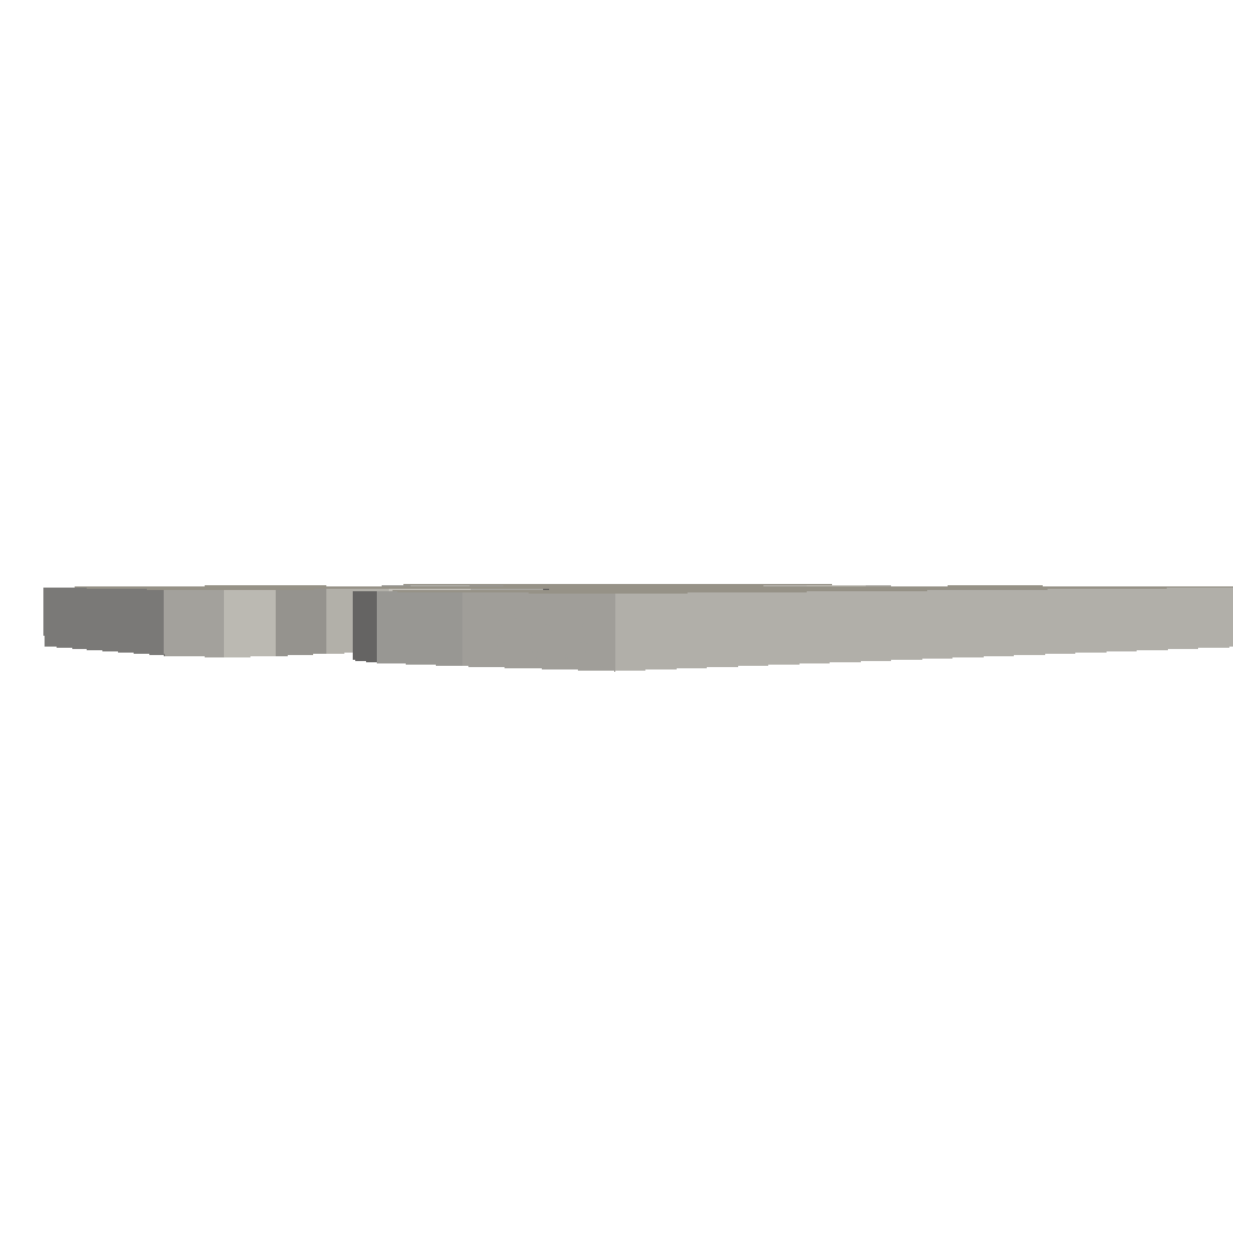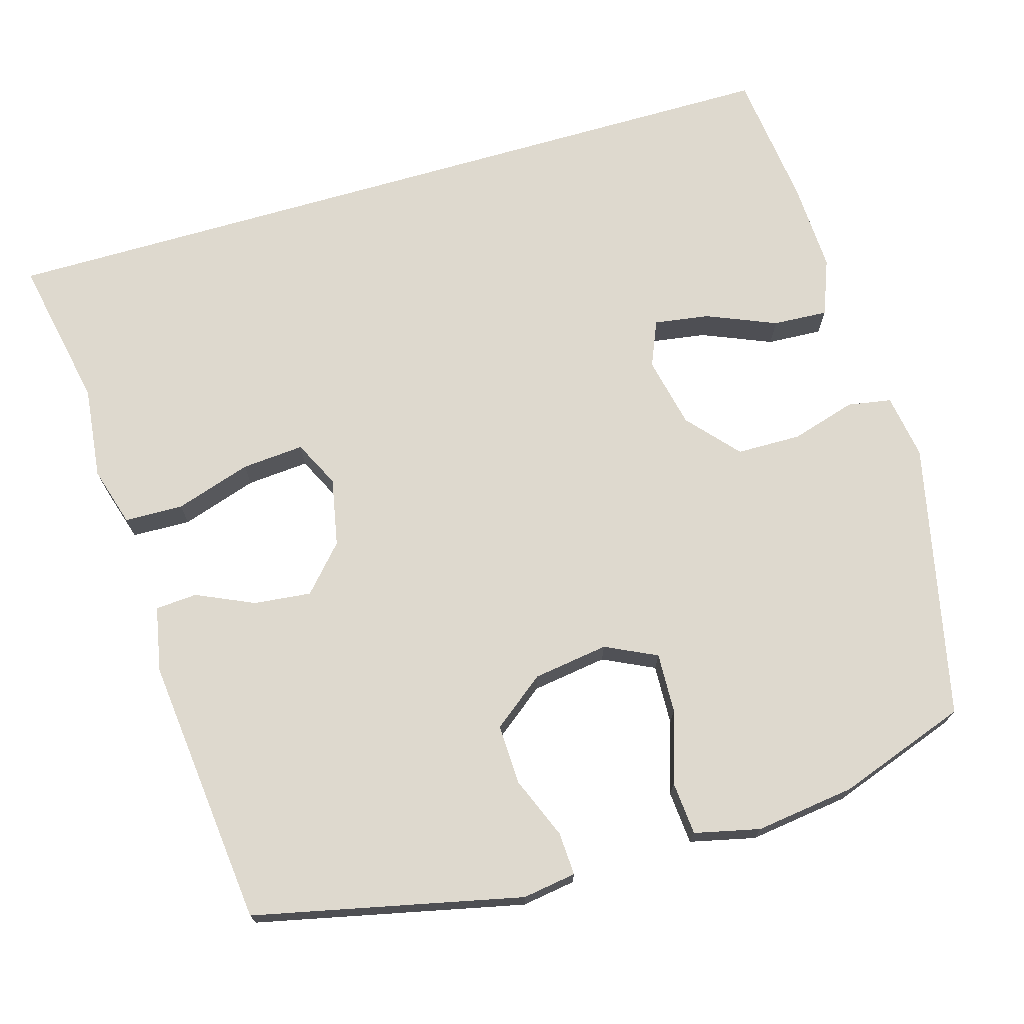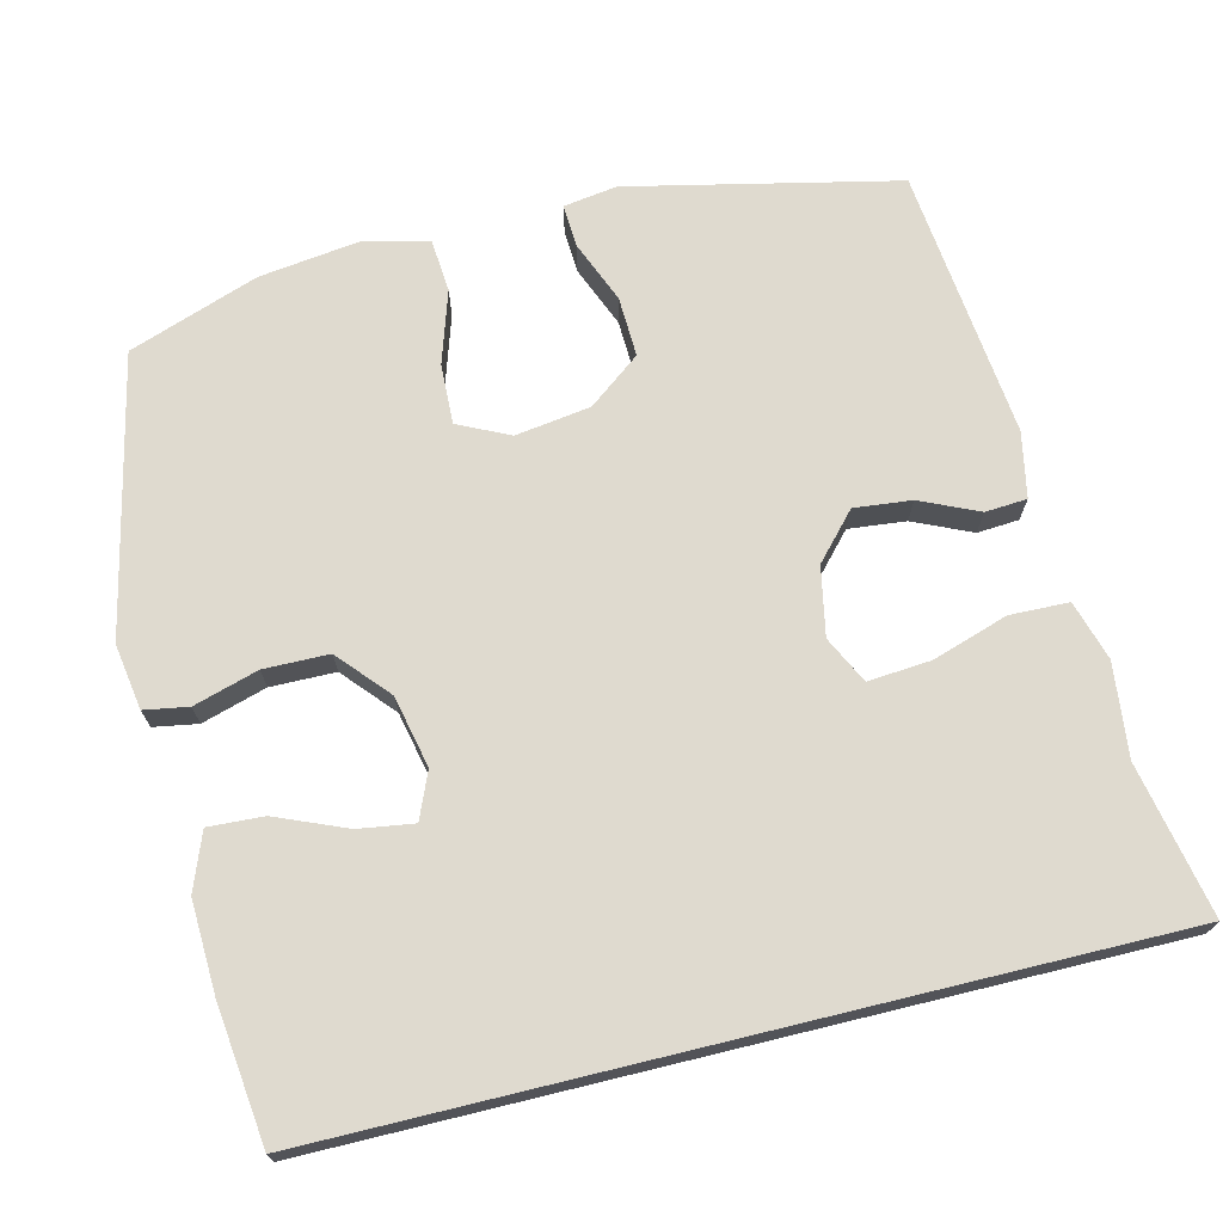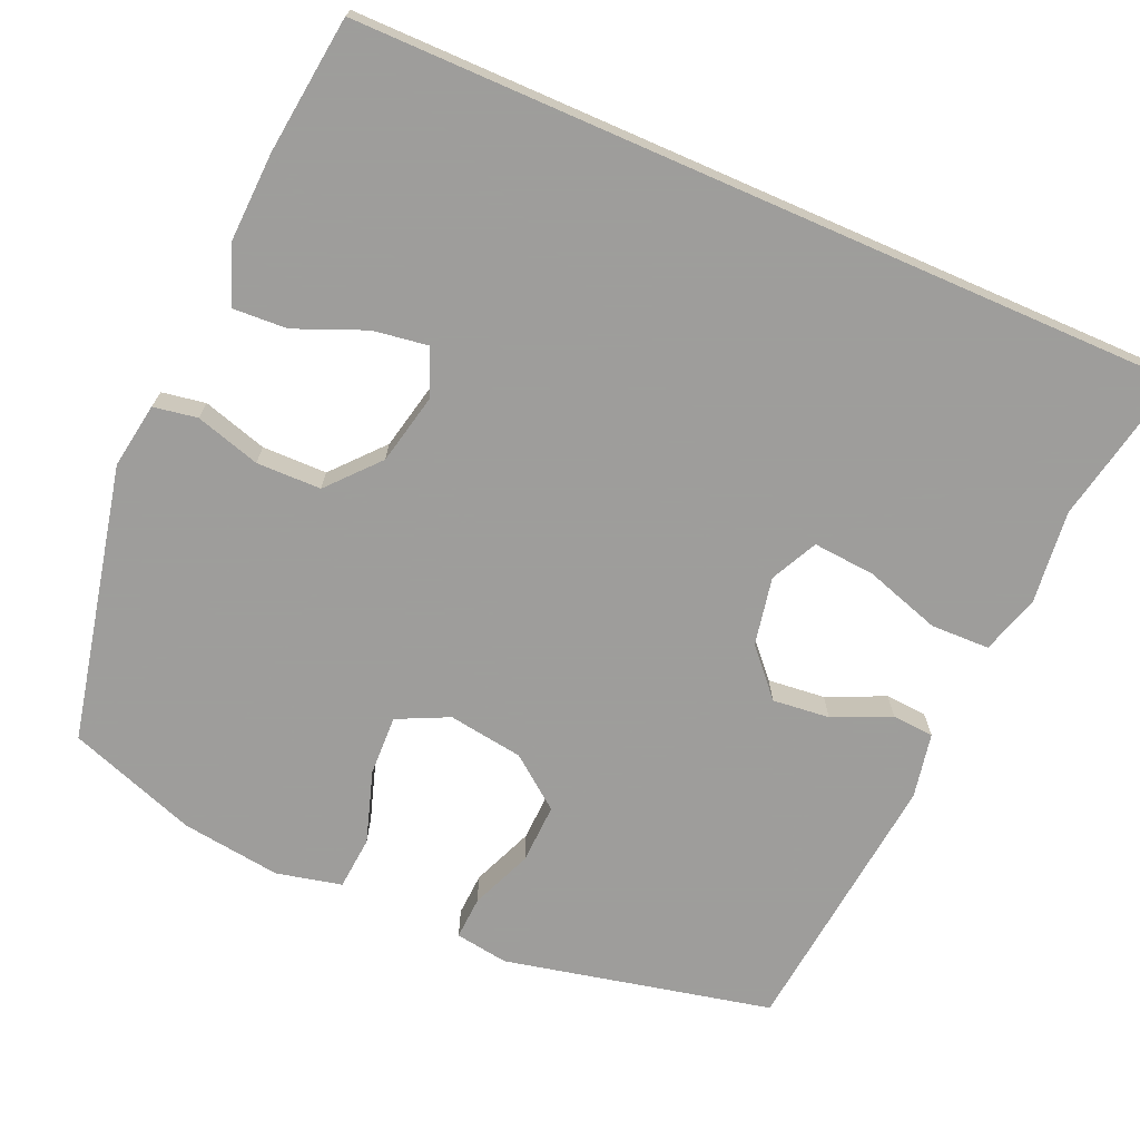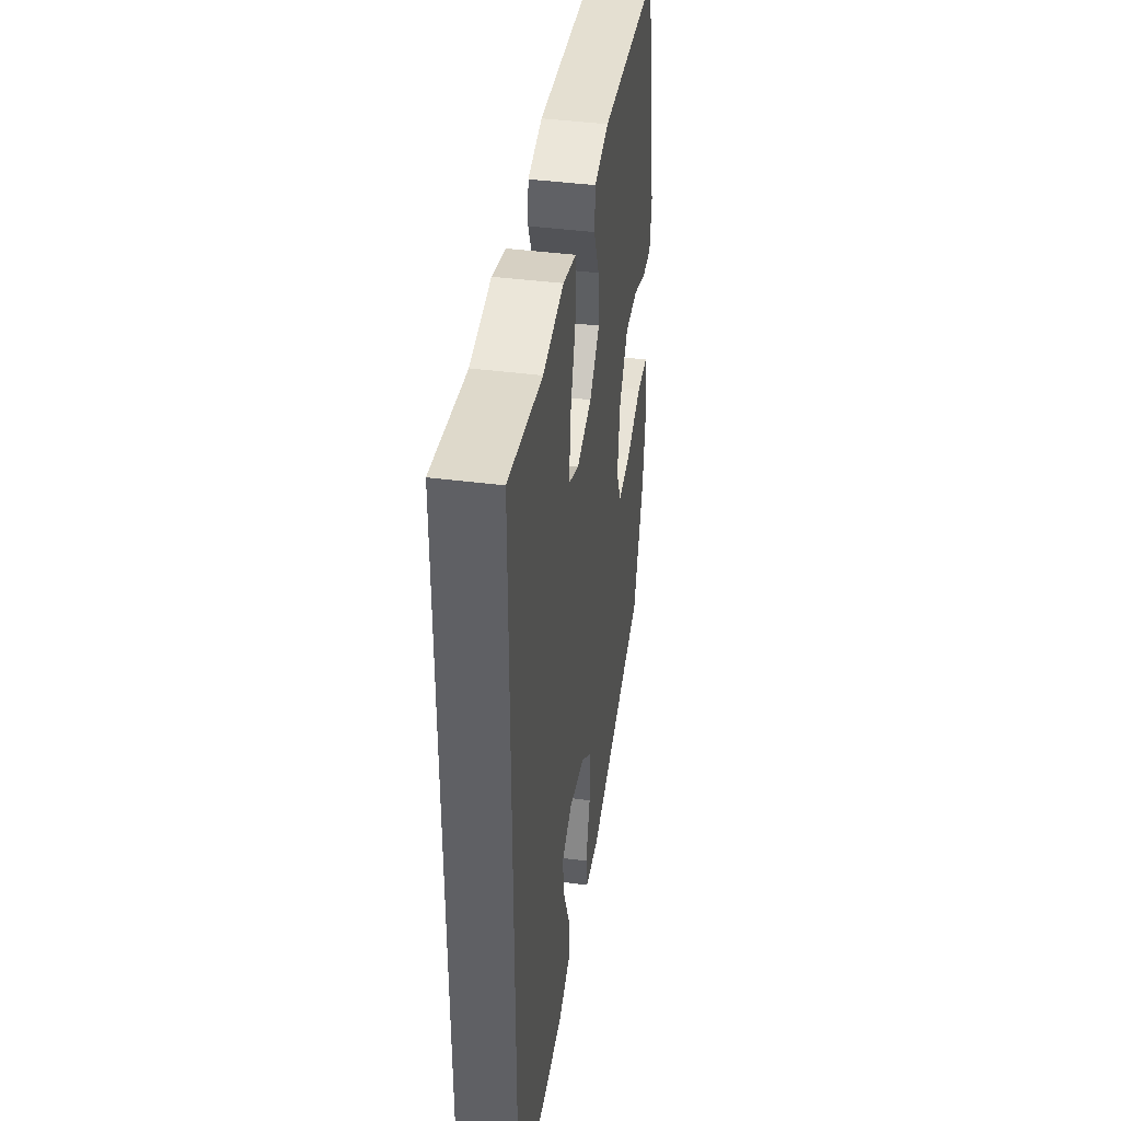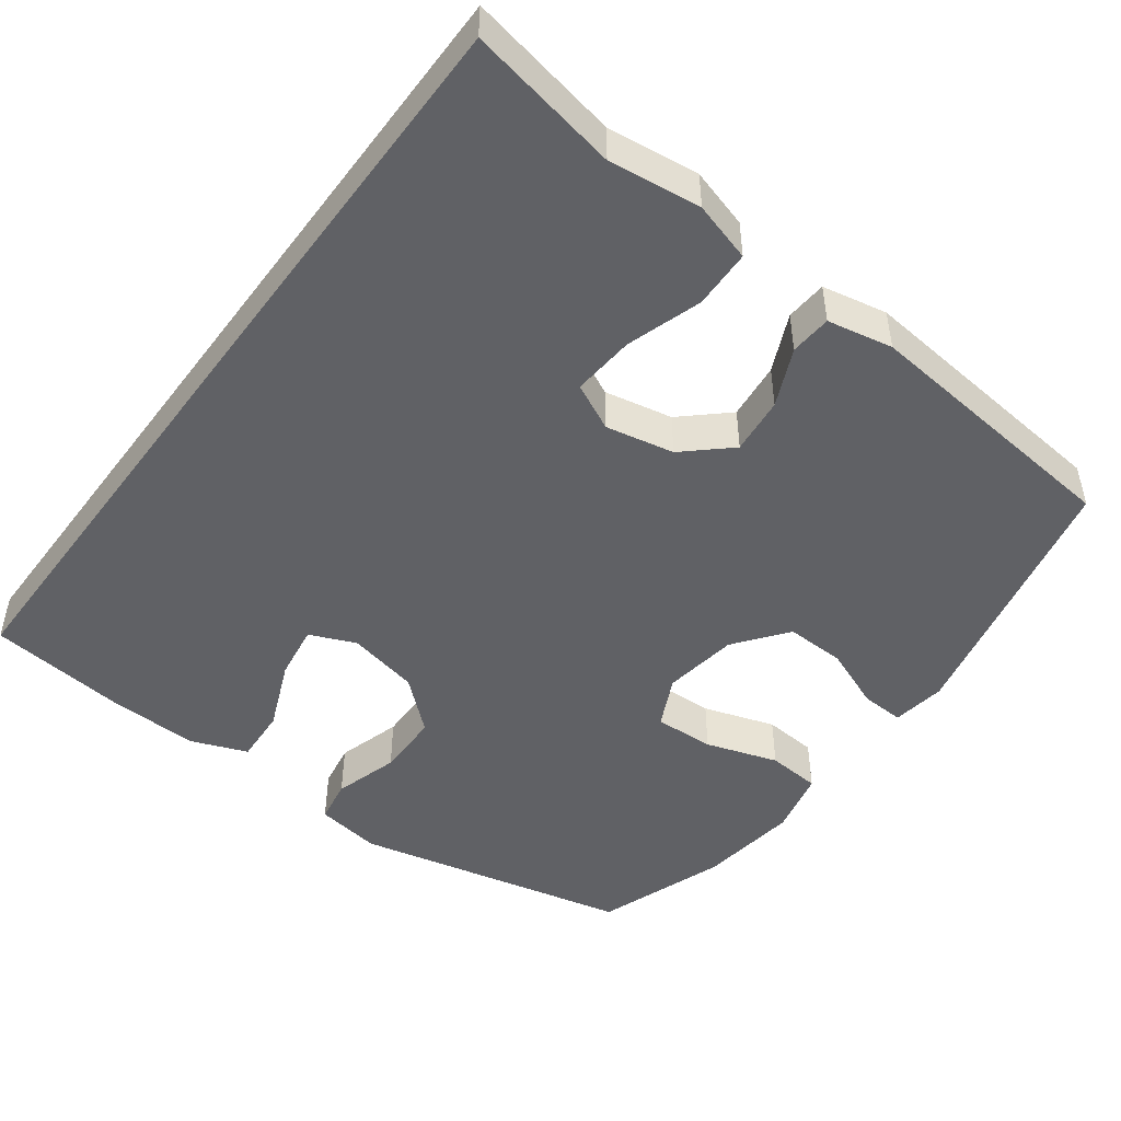
<metadata>
{"format":"obj","ext":"obj","renderer":"f3d","projection":"perspective","resolution":1024,"background":"white","views":[{"elev":1.1,"azim":-134.1,"up":"+Y"},{"elev":71.5,"azim":73.8,"up":"+Y"},{"elev":70.8,"azim":-103.7,"up":"+Y"},{"elev":-70.7,"azim":-113.6,"up":"+Y"},{"elev":42.6,"azim":-81.3,"up":"+Z"},{"elev":-48.0,"azim":-36.4,"up":"+Y"}]}
</metadata>
<code>
v 0.5 0.07 0.5
v 0.579 0.07 0.14
v 0.568 0.07 0.068
v 0.51 0.07 0.071
v 0.427 0.07 0.105
v 0.346 0.07 0.108
v 0.292 0.07 0.038
v 0.277 0.07 -0.063
v 0.31 0.07 -0.132
v 0.391 0.07 -0.129
v 0.488 0.07 -0.098
v 0.56 0.07 -0.104
v 0.58 0.07 -0.192
v 0.562 0.07 -0.326
v 0.5 0.07 -0.5
v 0.128 0.07 -0.582
v 0.04 0.07 -0.568
v 0.03 0.07 -0.509
v 0.056 0.07 -0.422
v 0.055 0.07 -0.335
v -0.013 0.07 -0.275
v -0.109 0.07 -0.254
v -0.171 0.07 -0.28
v -0.16 0.07 -0.354
v -0.121 0.07 -0.448
v -0.117 0.07 -0.522
v -0.193 0.07 -0.551
v -0.315 0.07 -0.546
v -0.5 0.07 -0.524
v -0.5 0.07 0.585
v -0.295 0.07 0.544
v -0.17 0.07 0.558
v -0.09 0.07 0.534
v -0.088 0.07 0.455
v -0.121 0.07 0.353
v -0.128 0.07 0.269
v -0.065 0.07 0.238
v 0.027 0.07 0.256
v 0.088 0.07 0.311
v 0.08 0.07 0.388
v 0.045 0.07 0.466
v 0.049 0.07 0.522
v 0.137 0.07 0.539
v 0.5 0 0.5
v 0.579 0 0.14
v 0.568 0 0.068
v 0.51 0 0.071
v 0.427 0 0.105
v 0.346 0 0.108
v 0.292 0 0.038
v 0.277 0 -0.063
v 0.31 0 -0.132
v 0.391 0 -0.129
v 0.488 0 -0.098
v 0.56 0 -0.104
v 0.58 0 -0.192
v 0.562 0 -0.326
v 0.5 0 -0.5
v 0.128 0 -0.582
v 0.04 0 -0.568
v 0.03 0 -0.509
v 0.056 0 -0.422
v 0.055 0 -0.335
v -0.013 0 -0.275
v -0.109 0 -0.254
v -0.171 0 -0.28
v -0.16 0 -0.354
v -0.121 0 -0.448
v -0.117 0 -0.522
v -0.193 0 -0.551
v -0.315 0 -0.546
v -0.5 0 -0.524
v -0.5 0 0.585
v -0.295 0 0.544
v -0.17 0 0.558
v -0.09 0 0.534
v -0.088 0 0.455
v -0.121 0 0.353
v -0.128 0 0.269
v -0.065 0 0.238
v 0.027 0 0.256
v 0.088 0 0.311
v 0.08 0 0.388
v 0.045 0 0.466
v 0.049 0 0.522
v 0.137 0 0.539
f 40 41 42 43
f 39 40 43 1
f 38 39 1 2
f 37 38 2 3
f 32 33 34 35
f 31 32 35 36
f 30 31 36
f 29 30 36
f 28 29 36 37
f 24 25 26 27
f 23 24 27 28
f 16 17 18 19
f 16 19 20
f 15 16 20
f 14 15 20 21
f 10 11 12 13
f 9 10 13 14
f 3 4 5
f 37 3 5
f 37 5 6
f 23 28 37
f 22 23 37 6
f 9 14 21 22
f 8 9 22
f 7 8 22
f 6 7 22
f 86 85 84 83
f 44 86 83 82
f 45 44 82 81
f 46 45 81 80
f 78 77 76 75
f 79 78 75 74
f 79 74 73
f 79 73 72
f 80 79 72 71
f 70 69 68 67
f 71 70 67 66
f 62 61 60 59
f 63 62 59
f 63 59 58
f 64 63 58 57
f 56 55 54 53
f 57 56 53 52
f 48 47 46
f 48 46 80
f 49 48 80
f 80 71 66
f 49 80 66 65
f 65 64 57 52
f 65 52 51
f 65 51 50
f 65 50 49
f 1 44 45 2
f 2 45 46 3
f 3 46 47 4
f 4 47 48 5
f 5 48 49 6
f 6 49 50 7
f 7 50 51 8
f 8 51 52 9
f 9 52 53 10
f 10 53 54 11
f 11 54 55 12
f 12 55 56 13
f 13 56 57 14
f 14 57 58 15
f 15 58 59 16
f 16 59 60 17
f 17 60 61 18
f 18 61 62 19
f 19 62 63 20
f 20 63 64 21
f 21 64 65 22
f 22 65 66 23
f 23 66 67 24
f 24 67 68 25
f 25 68 69 26
f 26 69 70 27
f 27 70 71 28
f 28 71 72 29
f 29 72 73 30
f 30 73 74 31
f 31 74 75 32
f 32 75 76 33
f 33 76 77 34
f 34 77 78 35
f 35 78 79 36
f 36 79 80 37
f 37 80 81 38
f 38 81 82 39
f 39 82 83 40
f 40 83 84 41
f 41 84 85 42
f 42 85 86 43
f 43 86 44 1

</code>
